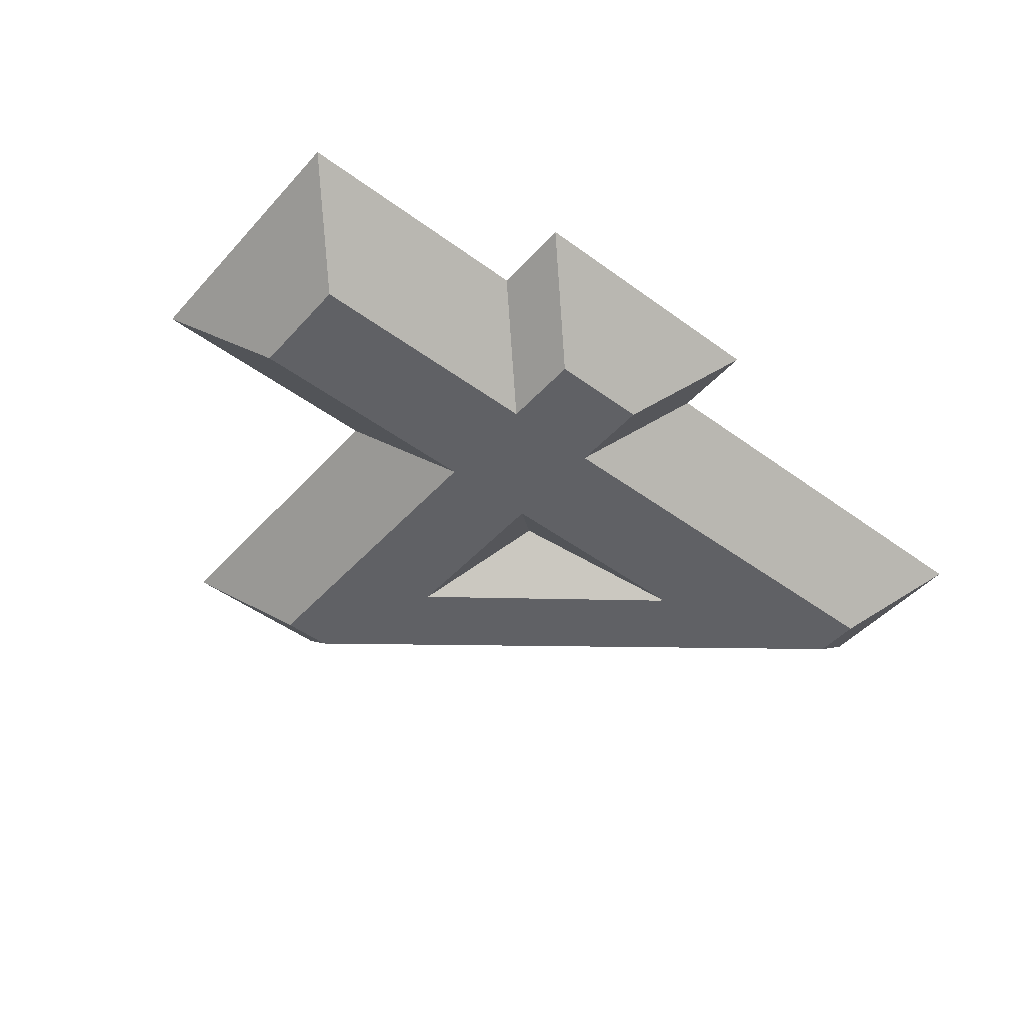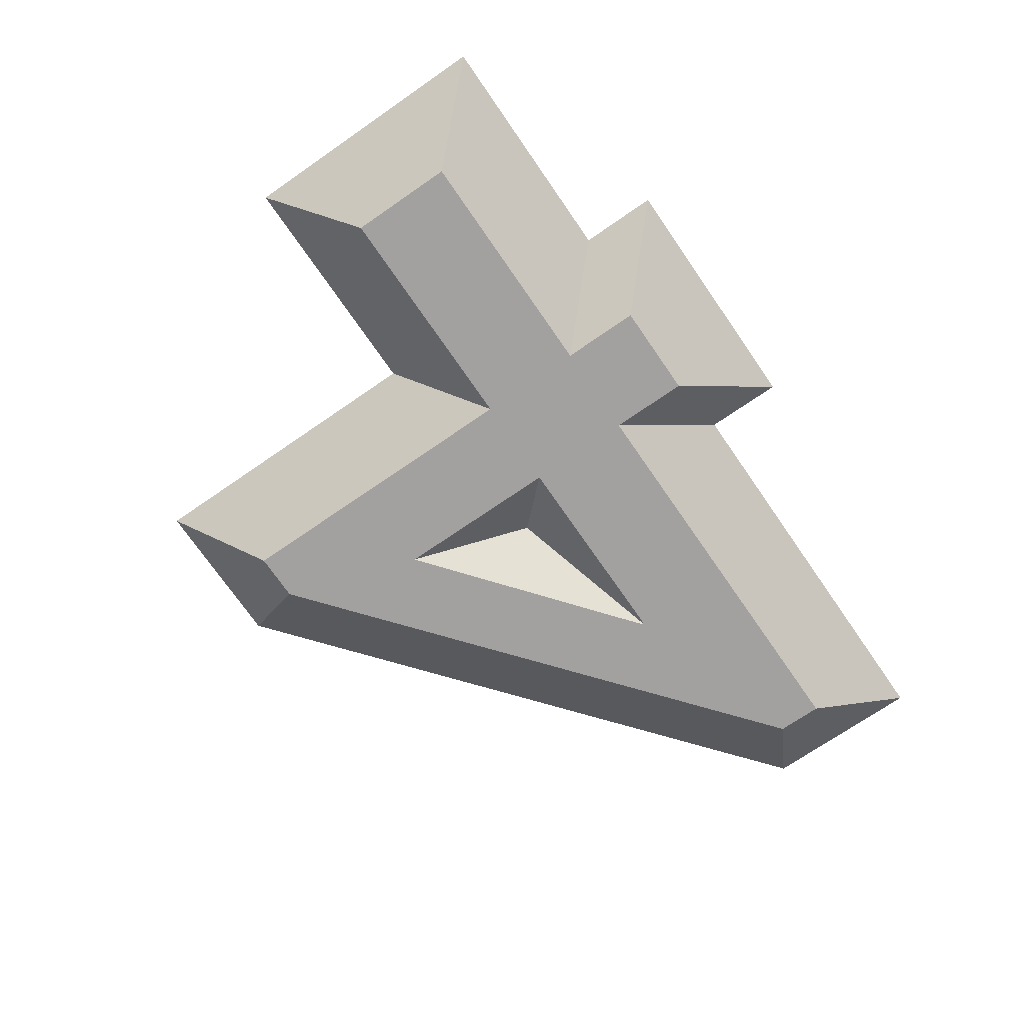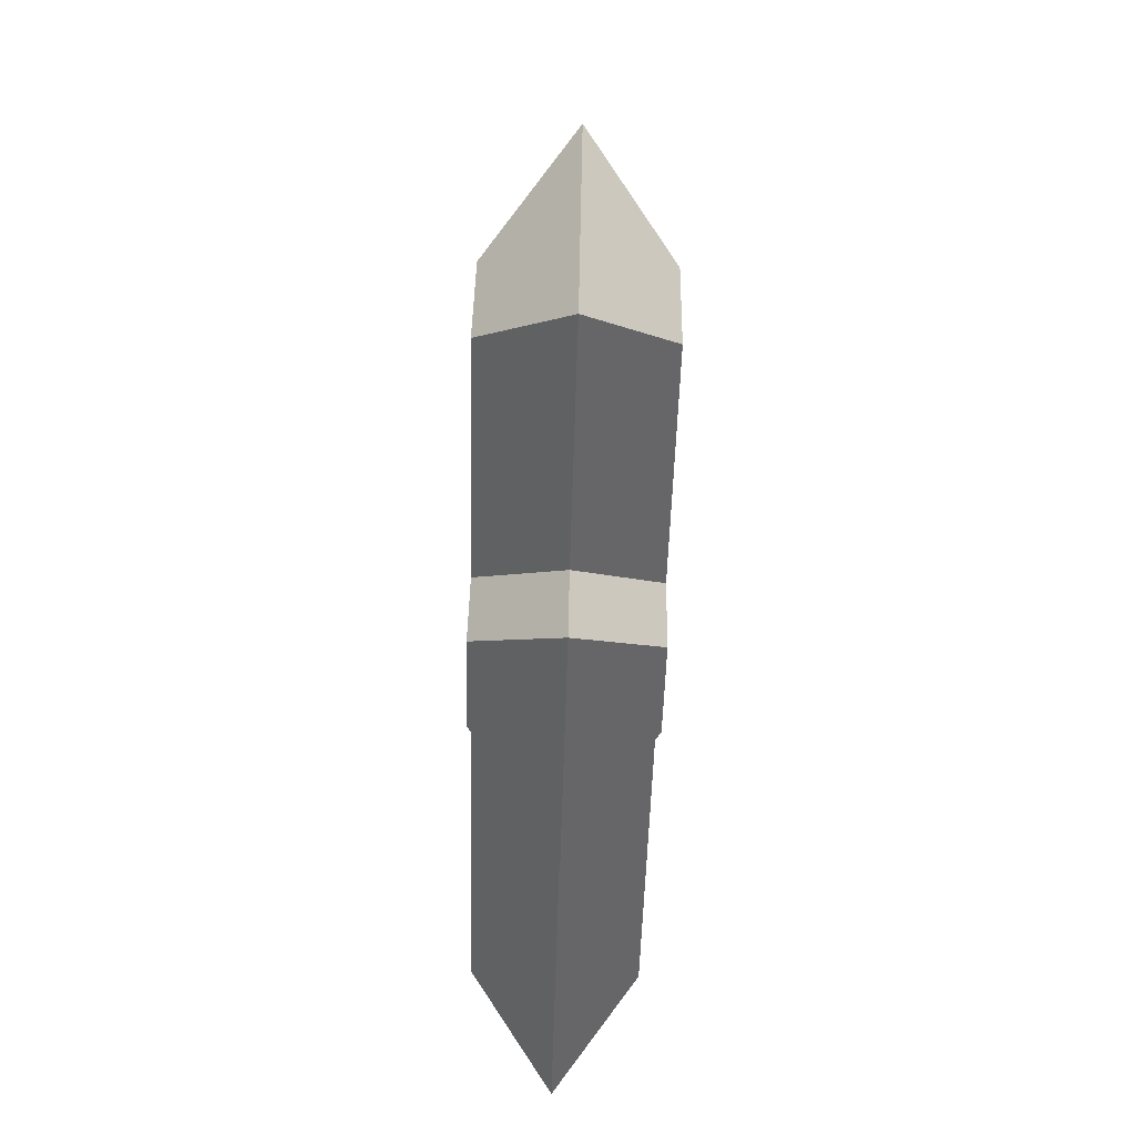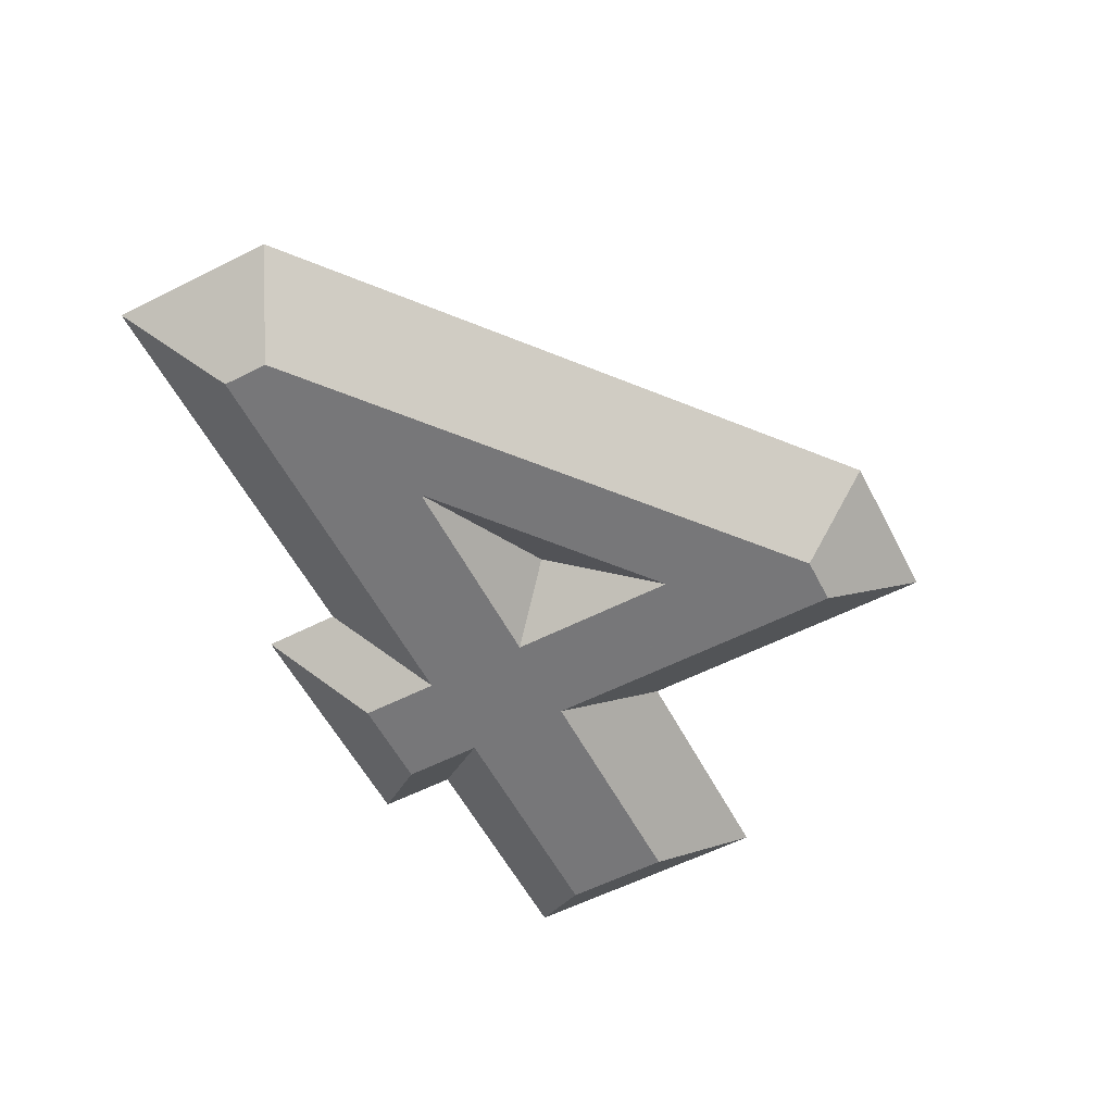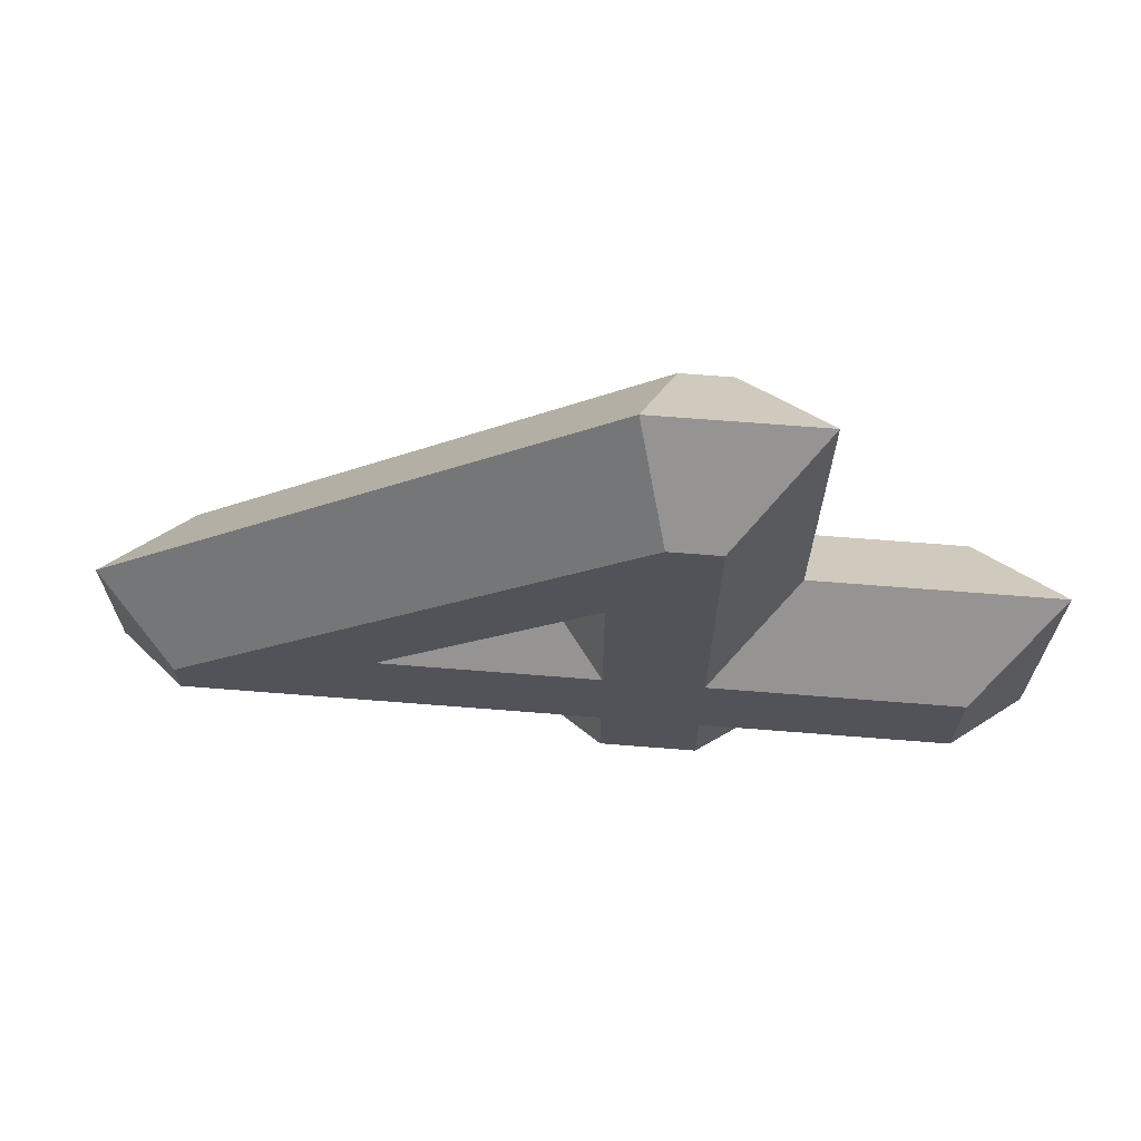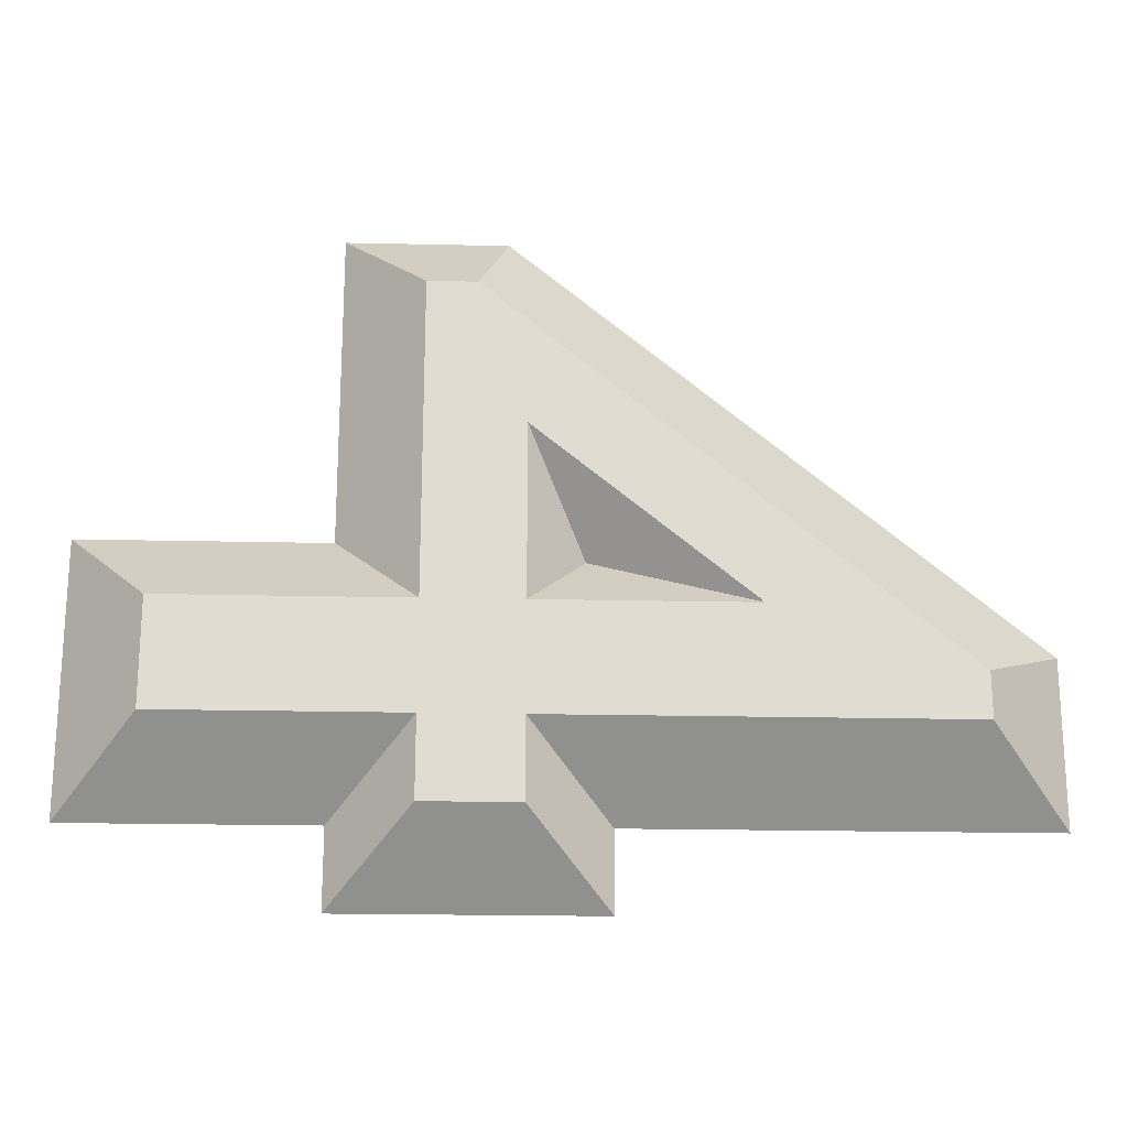
<metadata>
{"format":"obj","ext":"obj","renderer":"f3d","projection":"perspective","resolution":1024,"background":"white","views":[{"elev":-47.9,"azim":140.7,"up":"+Y"},{"elev":-72.6,"azim":124.7,"up":"+Y"},{"elev":-49.4,"azim":88.9,"up":"+Z"},{"elev":-57.1,"azim":-62.7,"up":"+Y"},{"elev":68.3,"azim":4.9,"up":"+Z"},{"elev":-21.3,"azim":178.1,"up":"+Z"}]}
</metadata>
<code>
o Text
v -0.02493 0.1428 -0.4443
v 0.1511 0.144 -0.4443
v 0.151 0.1463 -0.2983
v 0.599 0.1492 -0.2983
v 0.599 0.1523 -0.1023
v 0.151 0.1494 -0.1024
v 0.151 0.1585 0.4756
v 0.06095 0.1579 0.4756
v -0.7829 0.1415 -0.2144
v -0.7829 0.1401 -0.2984
v -0.02495 0.1451 -0.2983
v -0.02497 0.1482 -0.1024
v -0.413 0.1457 -0.1024
v -0.413 0.1457 -0.09837
v -0.02501 0.1532 0.2136
v -0.02296 -0.1571 -0.4396
v 0.153 -0.156 -0.4396
v 0.153 -0.1537 -0.2936
v 0.601 -0.1507 -0.2936
v 0.601 -0.1476 -0.0976
v 0.153 -0.1506 -0.09761
v 0.1529 -0.1414 0.4803
v 0.06293 -0.142 0.4803
v -0.781 -0.1585 -0.2096
v -0.781 -0.1598 -0.2936
v -0.02297 -0.1548 -0.2936
v -0.023 -0.1517 -0.09761
v -0.411 -0.1543 -0.09762
v -0.411 -0.1542 -0.09362
v -0.02304 -0.1467 0.2183
v -0.02296 -0.1571 -0.4396
v -0.1739 -0.01051 -0.5919
v 0.153 -0.156 -0.4396
v 0.3021 -0.007377 -0.5919
v 0.153 -0.1537 -0.2936
v 0.302 -0.005067 -0.4459
v 0.601 -0.1507 -0.2936
v 0.75 -0.002119 -0.4459
v 0.601 -0.1476 -0.0976
v 0.75 0.005726 0.05001
v 0.153 -0.1506 -0.09761
v 0.302 0.002778 0.05
v 0.1529 -0.1414 0.4803
v 0.3019 0.01192 0.6279
v 0.06293 -0.142 0.4803
v 0.008409 0.009989 0.6279
v -0.781 -0.1585 -0.2096
v -0.932 -0.008361 -0.1409
v -0.781 -0.1598 -0.2936
v -0.9319 -0.01319 -0.446
v -0.02297 -0.1548 -0.2936
v -0.1739 -0.0082 -0.4459
v -0.1739 -0.01051 -0.5919
v -0.02493 0.1428 -0.4443
v 0.3021 -0.007377 -0.5919
v 0.1511 0.144 -0.4443
v 0.302 -0.005067 -0.4459
v 0.151 0.1463 -0.2983
v 0.75 -0.002119 -0.4459
v 0.599 0.1492 -0.2983
v 0.75 0.005726 0.05001
v 0.599 0.1523 -0.1023
v 0.302 0.002778 0.05
v 0.151 0.1494 -0.1024
v 0.3019 0.01192 0.6279
v 0.151 0.1585 0.4756
v 0.008409 0.009989 0.6279
v 0.06095 0.1579 0.4756
v -0.932 -0.008361 -0.1409
v -0.7829 0.1415 -0.2144
v -0.9319 -0.01319 -0.446
v -0.7829 0.1401 -0.2984
v -0.1739 -0.0082 -0.4459
v -0.02495 0.1451 -0.2983
v -0.023 -0.1517 -0.09761
v -0.174 -0.000354 0.04999
v -0.411 -0.1543 -0.09762
v -0.262 -0.000933 0.04999
v -0.411 -0.1542 -0.09362
v -0.262 -0.004379 -0.1678
v -0.02304 -0.1467 0.2183
v -0.174 -0.002681 -0.09709
v -0.174 -0.000354 0.04999
v -0.02497 0.1482 -0.1024
v -0.262 -0.000933 0.04999
v -0.413 0.1457 -0.1024
v -0.262 -0.004379 -0.1678
v -0.413 0.1457 -0.09837
v -0.174 -0.002681 -0.09709
v -0.02501 0.1532 0.2136
f 8 10 9
f 8 14 10
f 14 13 10
f 13 11 10
f 8 15 14
f 12 11 13
f 8 12 15
f 8 11 12
f 8 1 11
f 8 2 1
f 7 2 8
f 6 2 7
f 5 3 6
f 3 2 6
f 5 4 3
f 25 23 24
f 29 23 25
f 28 29 25
f 26 28 25
f 30 23 29
f 26 27 28
f 27 23 30
f 26 23 27
f 16 23 26
f 17 23 16
f 17 22 23
f 17 21 22
f 18 20 21
f 17 18 21
f 19 20 18
f 32 34 33
f 36 35 33
f 36 38 37
f 40 39 37
f 42 41 39
f 42 44 43
f 46 45 43
f 46 48 47
f 48 50 49
f 52 51 49
f 52 32 31
f 56 55 53
f 56 58 57
f 60 59 57
f 62 61 59
f 62 64 63
f 66 65 63
f 66 68 67
f 70 69 67
f 72 71 69
f 72 74 73
f 54 53 73
f 76 78 77
f 78 80 79
f 82 81 79
f 82 76 75
f 86 85 83
f 86 88 87
f 88 90 89
f 90 84 83
f 31 32 33
f 34 36 33
f 35 36 37
f 38 40 37
f 40 42 39
f 41 42 43
f 44 46 43
f 45 46 47
f 47 48 49
f 50 52 49
f 51 52 31
f 54 56 53
f 55 56 57
f 58 60 57
f 60 62 59
f 61 62 63
f 64 66 63
f 65 66 67
f 68 70 67
f 70 72 69
f 71 72 73
f 74 54 73
f 75 76 77
f 77 78 79
f 80 82 79
f 81 82 75
f 84 86 83
f 85 86 87
f 87 88 89
f 89 90 83

</code>
